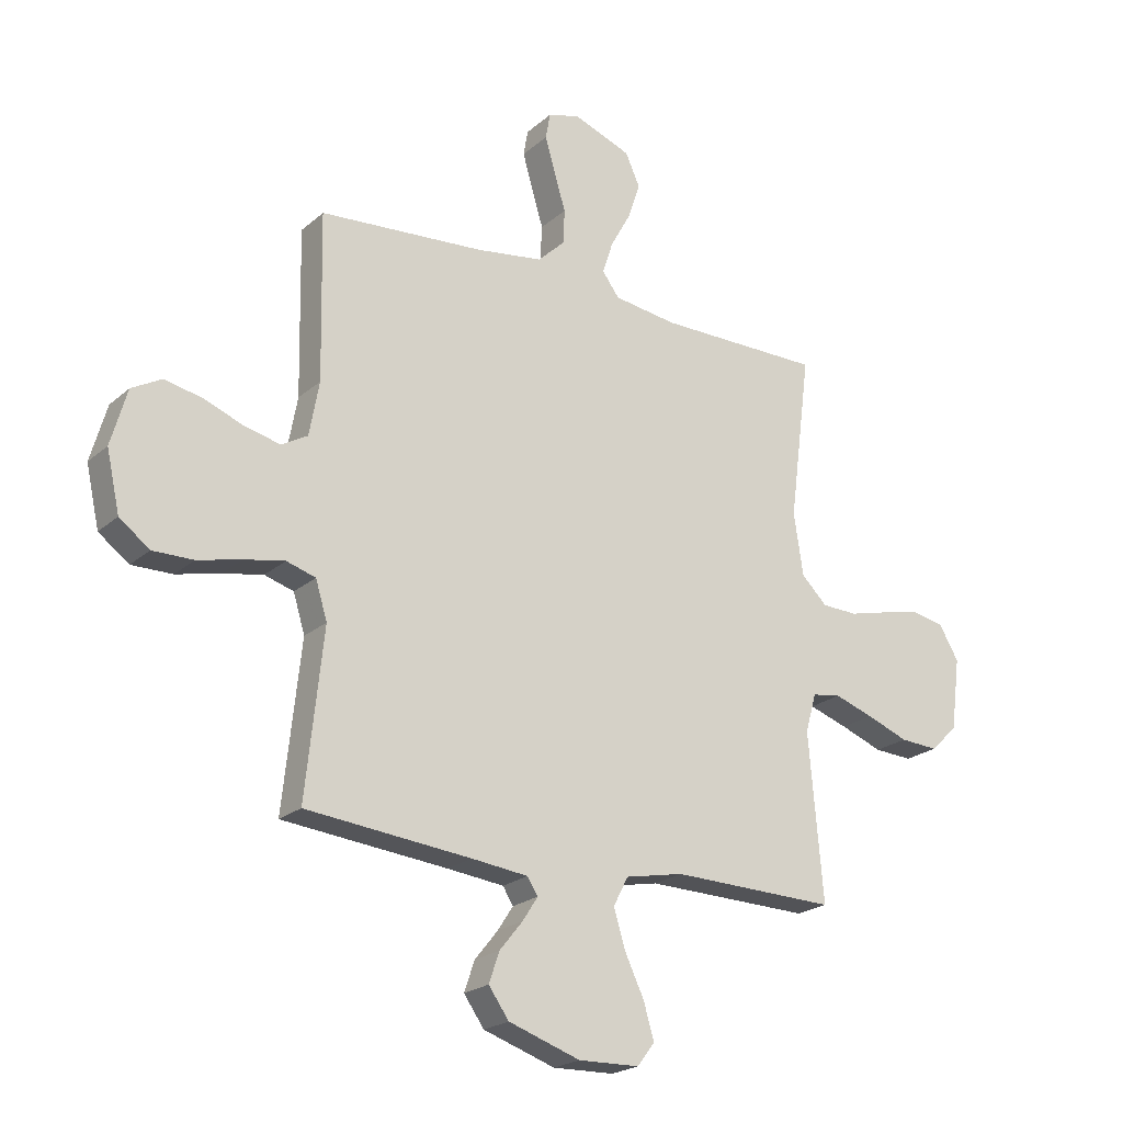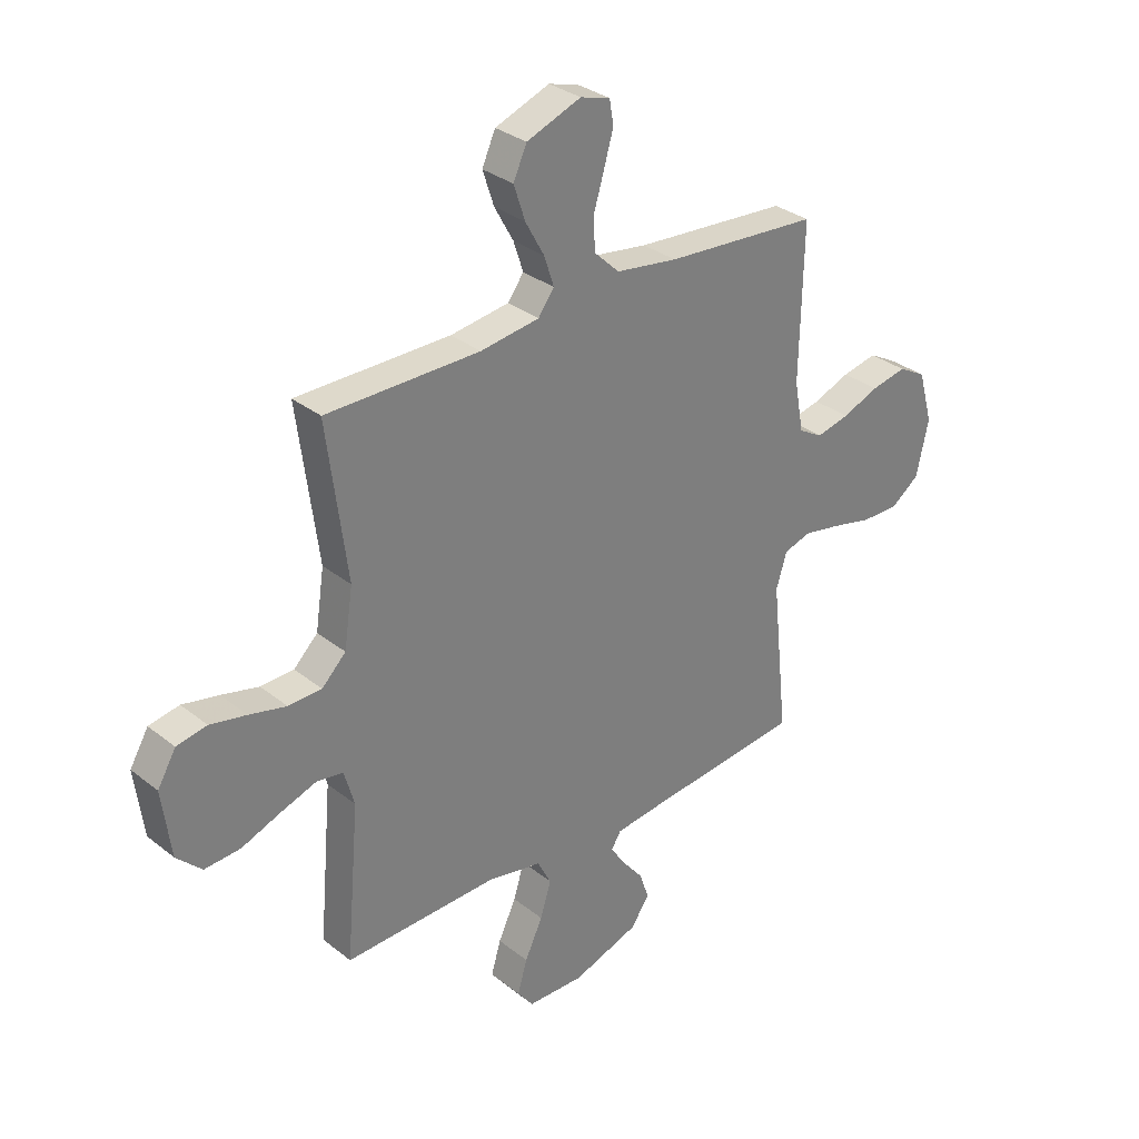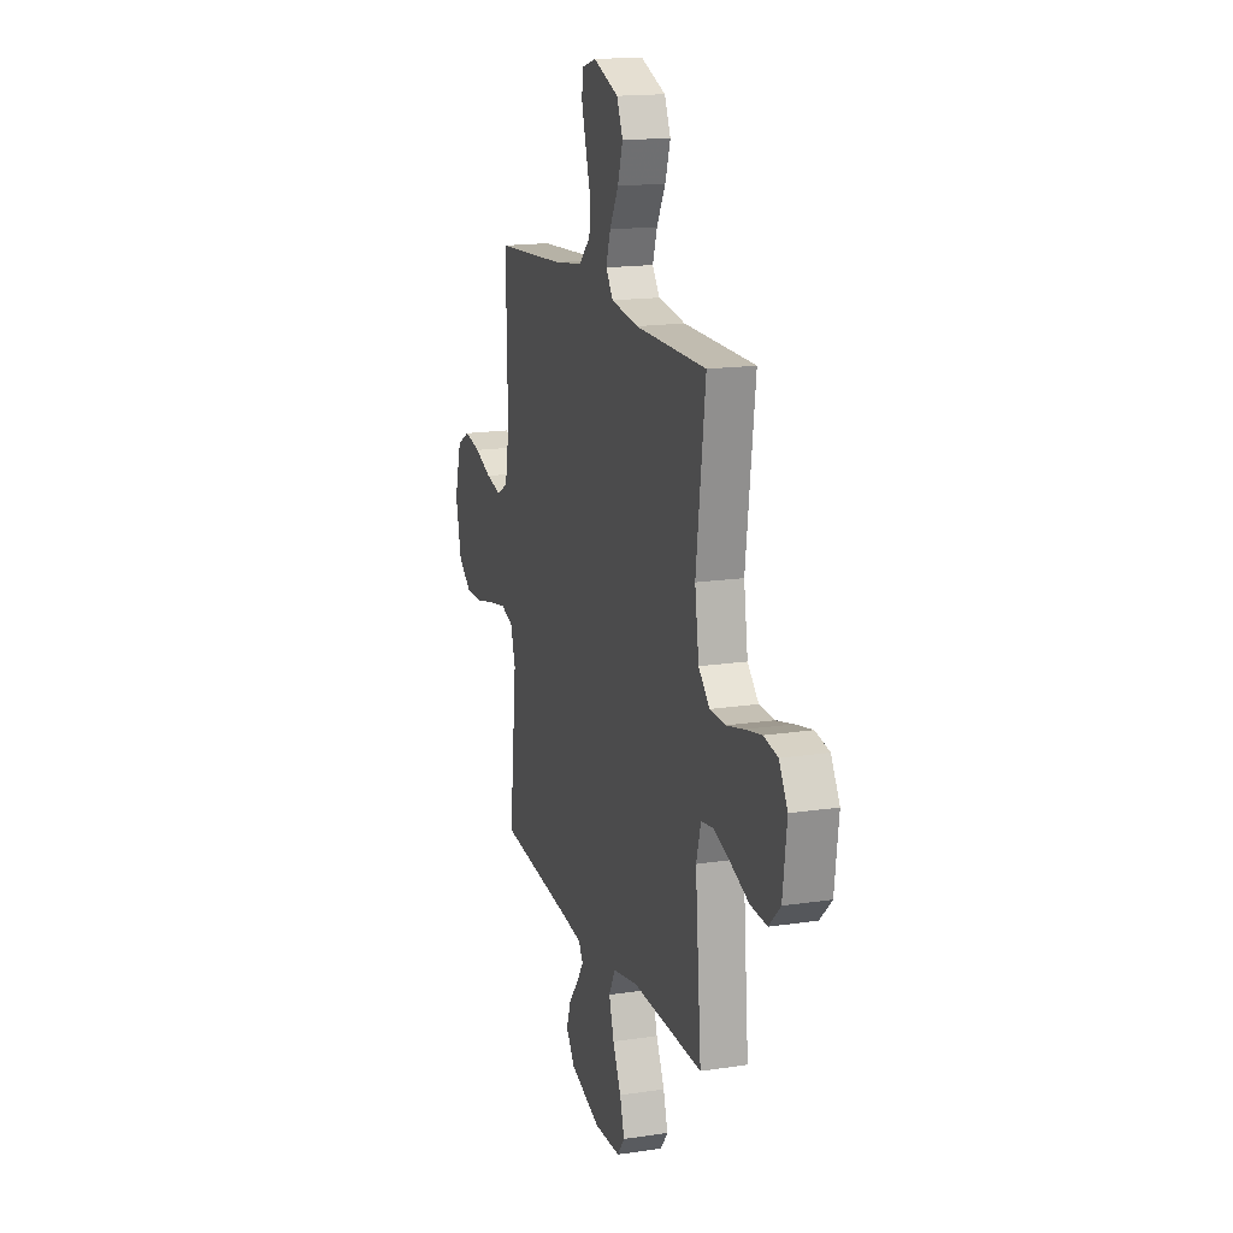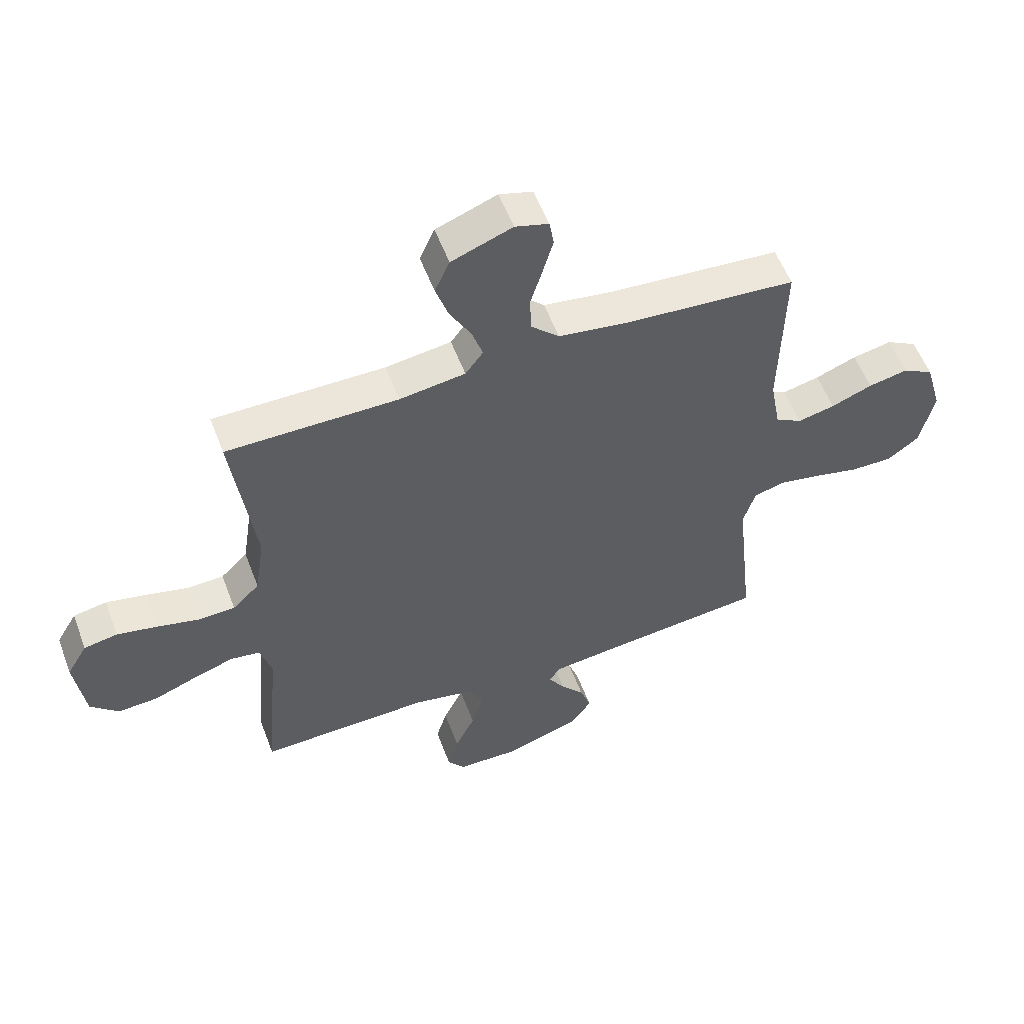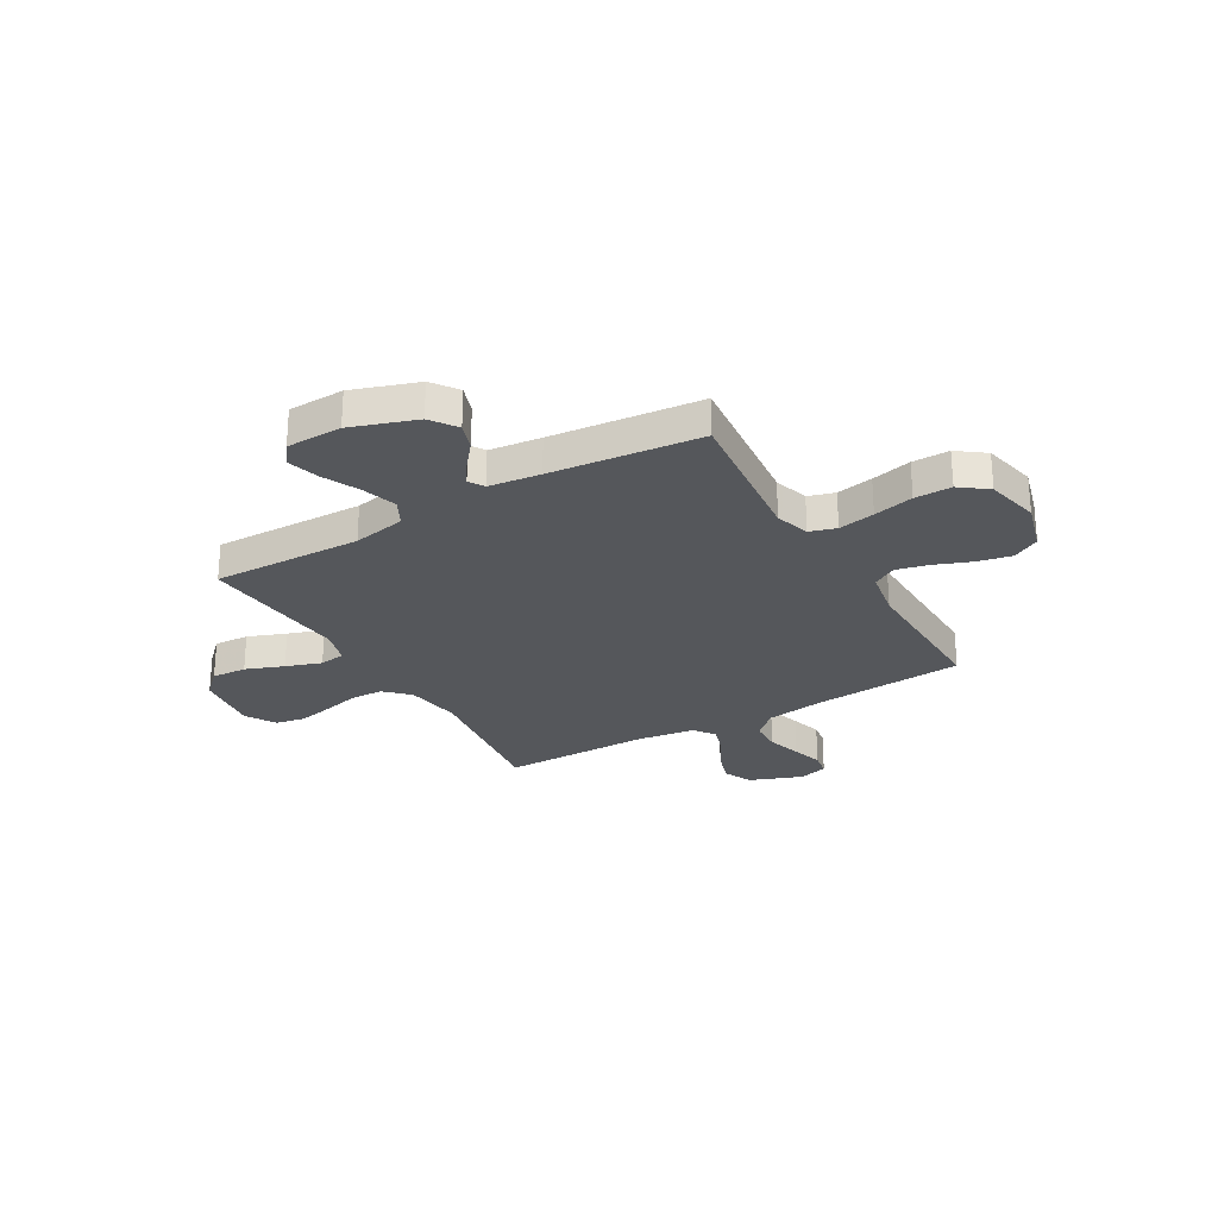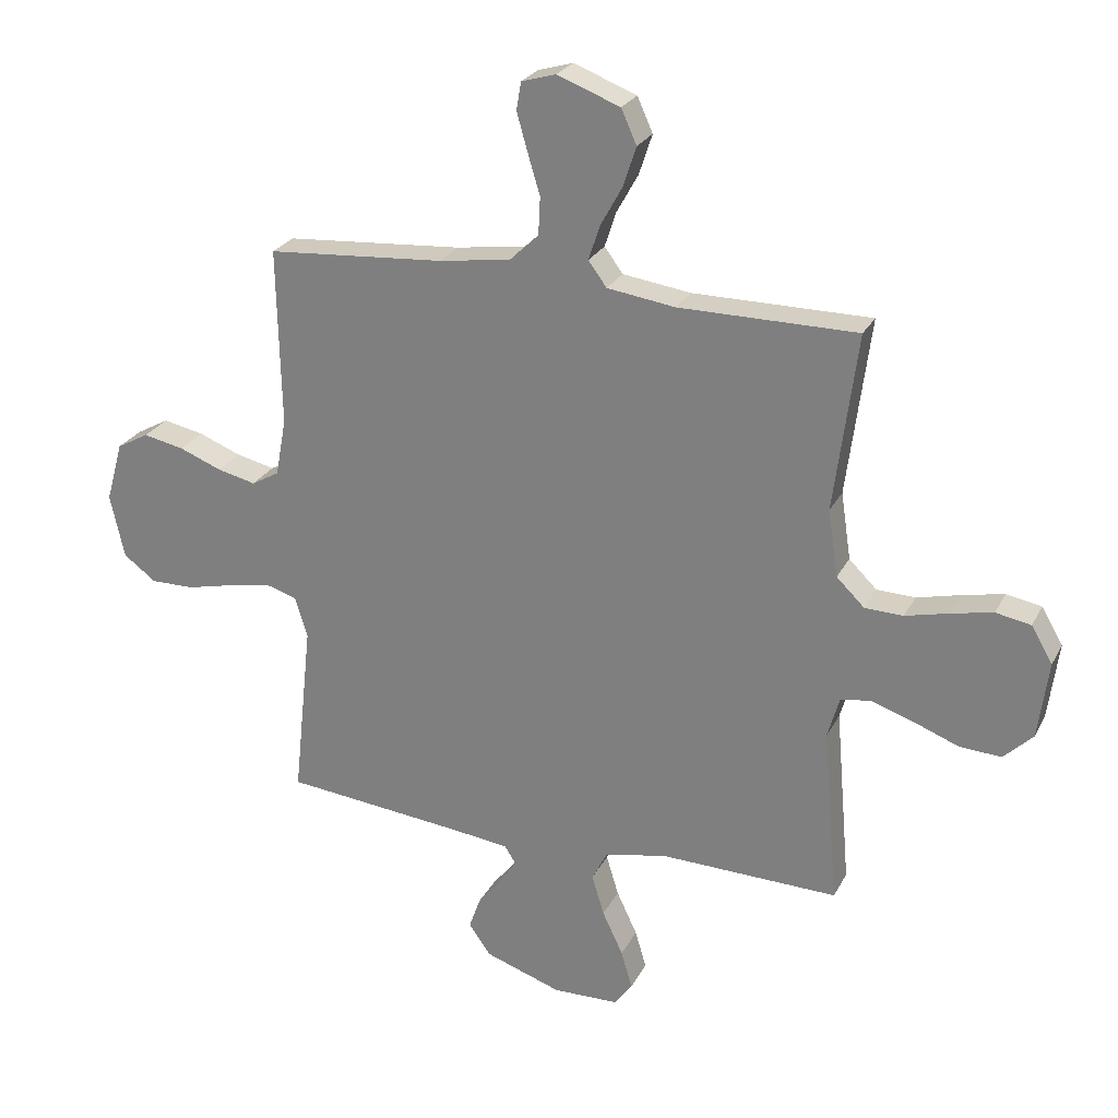
<metadata>
{"format":"obj","ext":"obj","renderer":"f3d","projection":"perspective","resolution":1024,"background":"white","views":[{"elev":-21.7,"azim":-34.3,"up":"+Z"},{"elev":31.7,"azim":137.9,"up":"+Z"},{"elev":16.6,"azim":72.8,"up":"+Z"},{"elev":55.9,"azim":159.4,"up":"+Z"},{"elev":-26.6,"azim":-149.8,"up":"+Y"},{"elev":25.5,"azim":22.1,"up":"+Z"}]}
</metadata>
<code>
v 0.5 0.07 -0.5
v 0.2 0.07 -0.493
v 0.094 0.07 -0.514
v 0.067 0.07 -0.566
v 0.088 0.07 -0.635
v 0.123 0.07 -0.709
v 0.142 0.07 -0.774
v 0.111 0.07 -0.815
v 0 0.07 -0.818
v -0.13 0.07 -0.774
v -0.167 0.07 -0.722
v -0.148 0.07 -0.667
v -0.106 0.07 -0.615
v -0.078 0.07 -0.572
v -0.097 0.07 -0.542
v -0.2 0.07 -0.53
v -0.5 0.07 -0.5
v -0.468 0.07 -0.2
v -0.489 0.07 -0.131
v -0.542 0.07 -0.115
v -0.615 0.07 -0.129
v -0.695 0.07 -0.148
v -0.769 0.07 -0.149
v -0.824 0.07 -0.108
v -0.848 0.07 0
v -0.819 0.07 0.102
v -0.765 0.07 0.132
v -0.696 0.07 0.118
v -0.624 0.07 0.09
v -0.559 0.07 0.075
v -0.512 0.07 0.102
v -0.494 0.07 0.2
v -0.5 0.07 0.5
v -0.2 0.07 0.523
v -0.079 0.07 0.541
v -0.03 0.07 0.588
v -0.027 0.07 0.651
v -0.048 0.07 0.721
v -0.066 0.07 0.784
v -0.058 0.07 0.831
v 0 0.07 0.848
v 0.106 0.07 0.808
v 0.132 0.07 0.75
v 0.11 0.07 0.683
v 0.073 0.07 0.616
v 0.054 0.07 0.558
v 0.085 0.07 0.516
v 0.2 0.07 0.5
v 0.5 0.07 0.5
v 0.461 0.07 0.2
v 0.478 0.07 0.087
v 0.525 0.07 0.041
v 0.59 0.07 0.039
v 0.663 0.07 0.057
v 0.734 0.07 0.072
v 0.793 0.07 0.061
v 0.829 0.07 0
v 0.812 0.07 -0.131
v 0.763 0.07 -0.179
v 0.693 0.07 -0.175
v 0.617 0.07 -0.146
v 0.546 0.07 -0.122
v 0.494 0.07 -0.13
v 0.474 0.07 -0.2
v 0.5 0 -0.5
v 0.2 0 -0.493
v 0.094 0 -0.514
v 0.067 0 -0.566
v 0.088 0 -0.635
v 0.123 0 -0.709
v 0.142 0 -0.774
v 0.111 0 -0.815
v 0 0 -0.818
v -0.13 0 -0.774
v -0.167 0 -0.722
v -0.148 0 -0.667
v -0.106 0 -0.615
v -0.078 0 -0.572
v -0.097 0 -0.542
v -0.2 0 -0.53
v -0.5 0 -0.5
v -0.468 0 -0.2
v -0.489 0 -0.131
v -0.542 0 -0.115
v -0.615 0 -0.129
v -0.695 0 -0.148
v -0.769 0 -0.149
v -0.824 0 -0.108
v -0.848 0 0
v -0.819 0 0.102
v -0.765 0 0.132
v -0.696 0 0.118
v -0.624 0 0.09
v -0.559 0 0.075
v -0.512 0 0.102
v -0.494 0 0.2
v -0.5 0 0.5
v -0.2 0 0.523
v -0.079 0 0.541
v -0.03 0 0.588
v -0.027 0 0.651
v -0.048 0 0.721
v -0.066 0 0.784
v -0.058 0 0.831
v 0 0 0.848
v 0.106 0 0.808
v 0.132 0 0.75
v 0.11 0 0.683
v 0.073 0 0.616
v 0.054 0 0.558
v 0.085 0 0.516
v 0.2 0 0.5
v 0.5 0 0.5
v 0.461 0 0.2
v 0.478 0 0.087
v 0.525 0 0.041
v 0.59 0 0.039
v 0.663 0 0.057
v 0.734 0 0.072
v 0.793 0 0.061
v 0.829 0 0
v 0.812 0 -0.131
v 0.763 0 -0.179
v 0.693 0 -0.175
v 0.617 0 -0.146
v 0.546 0 -0.122
v 0.494 0 -0.13
v 0.474 0 -0.2
f 59 60 61
f 58 59 61
f 57 58 61
f 56 57 61
f 55 56 61
f 54 55 61
f 53 54 61
f 52 53 61 62
f 51 52 62 63
f 48 49 50
f 51 63 64
f 50 51 64
f 48 50 64
f 47 48 64
f 43 44 45
f 42 43 45
f 41 42 45
f 40 41 45
f 39 40 45
f 38 39 45
f 37 38 45
f 36 37 45 46
f 64 1 2
f 47 64 2
f 46 47 2
f 36 46 2
f 35 36 2
f 27 28 29
f 26 27 29
f 25 26 29
f 24 25 29
f 23 24 29
f 22 23 29
f 21 22 29
f 20 21 29 30
f 19 20 30 31
f 16 17 18
f 19 31 32
f 18 19 32
f 16 18 32
f 15 16 32
f 11 12 13
f 10 11 13
f 9 10 13
f 8 9 13
f 7 8 13
f 6 7 13
f 5 6 13
f 4 5 13 14
f 32 33 34
f 15 32 34
f 14 15 34
f 4 14 34
f 3 4 34
f 2 3 34 35
f 125 124 123
f 125 123 122
f 125 122 121
f 125 121 120
f 125 120 119
f 125 119 118
f 125 118 117
f 126 125 117 116
f 127 126 116 115
f 114 113 112
f 128 127 115
f 128 115 114
f 128 114 112
f 128 112 111
f 109 108 107
f 109 107 106
f 109 106 105
f 109 105 104
f 109 104 103
f 109 103 102
f 109 102 101
f 110 109 101 100
f 66 65 128
f 66 128 111
f 66 111 110
f 66 110 100
f 66 100 99
f 93 92 91
f 93 91 90
f 93 90 89
f 93 89 88
f 93 88 87
f 93 87 86
f 93 86 85
f 94 93 85 84
f 95 94 84 83
f 82 81 80
f 96 95 83
f 96 83 82
f 96 82 80
f 96 80 79
f 77 76 75
f 77 75 74
f 77 74 73
f 77 73 72
f 77 72 71
f 77 71 70
f 77 70 69
f 78 77 69 68
f 98 97 96
f 98 96 79
f 98 79 78
f 98 78 68
f 98 68 67
f 99 98 67 66
f 1 65 66 2
f 2 66 67 3
f 3 67 68 4
f 4 68 69 5
f 5 69 70 6
f 6 70 71 7
f 7 71 72 8
f 8 72 73 9
f 9 73 74 10
f 10 74 75 11
f 11 75 76 12
f 12 76 77 13
f 13 77 78 14
f 14 78 79 15
f 15 79 80 16
f 16 80 81 17
f 17 81 82 18
f 18 82 83 19
f 19 83 84 20
f 20 84 85 21
f 21 85 86 22
f 22 86 87 23
f 23 87 88 24
f 24 88 89 25
f 25 89 90 26
f 26 90 91 27
f 27 91 92 28
f 28 92 93 29
f 29 93 94 30
f 30 94 95 31
f 31 95 96 32
f 32 96 97 33
f 33 97 98 34
f 34 98 99 35
f 35 99 100 36
f 36 100 101 37
f 37 101 102 38
f 38 102 103 39
f 39 103 104 40
f 40 104 105 41
f 41 105 106 42
f 42 106 107 43
f 43 107 108 44
f 44 108 109 45
f 45 109 110 46
f 46 110 111 47
f 47 111 112 48
f 48 112 113 49
f 49 113 114 50
f 50 114 115 51
f 51 115 116 52
f 52 116 117 53
f 53 117 118 54
f 54 118 119 55
f 55 119 120 56
f 56 120 121 57
f 57 121 122 58
f 58 122 123 59
f 59 123 124 60
f 60 124 125 61
f 61 125 126 62
f 62 126 127 63
f 63 127 128 64
f 64 128 65 1

</code>
